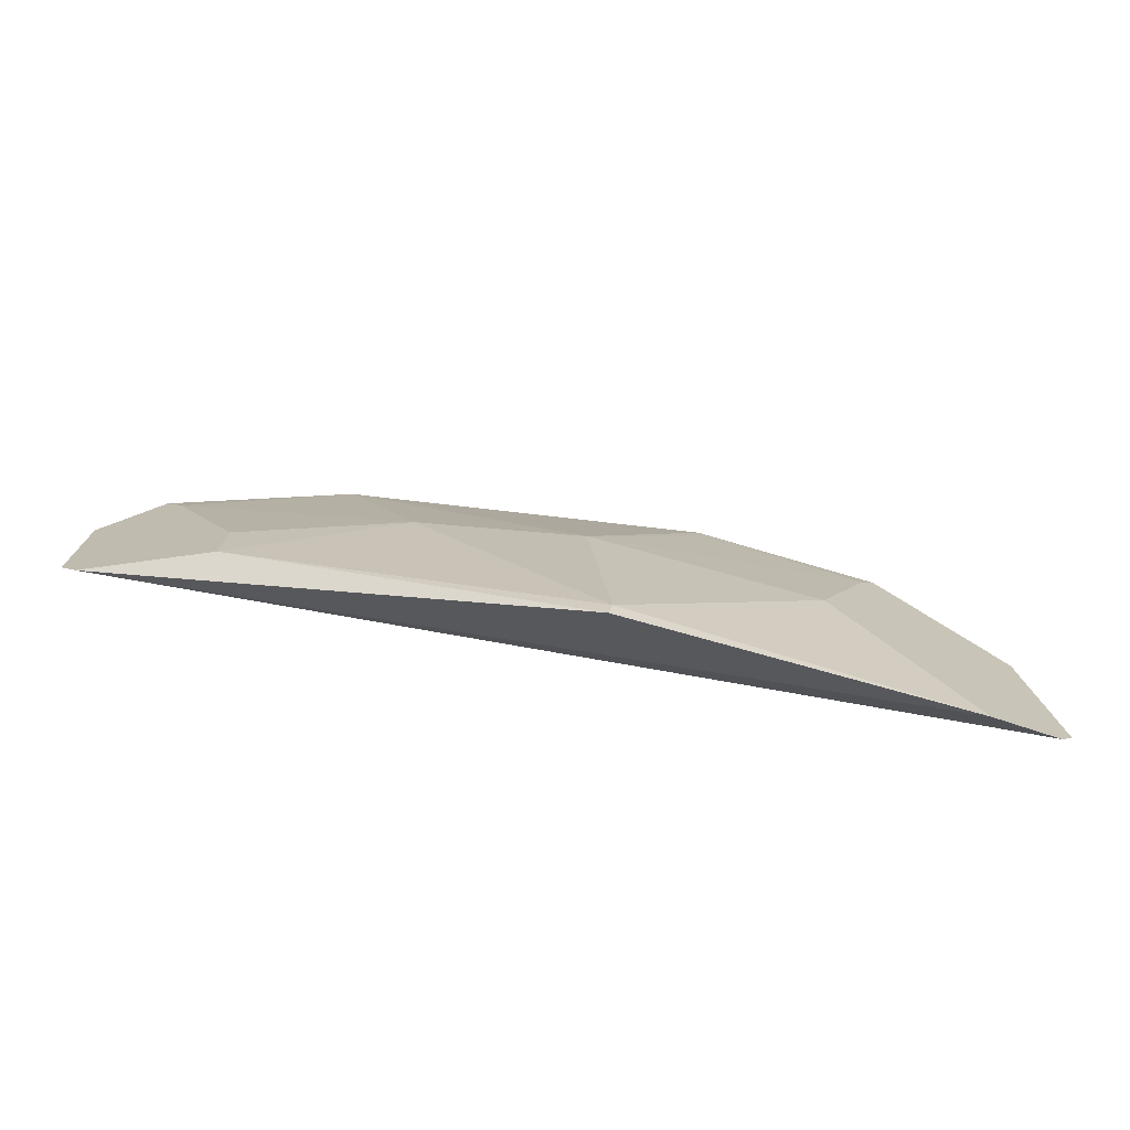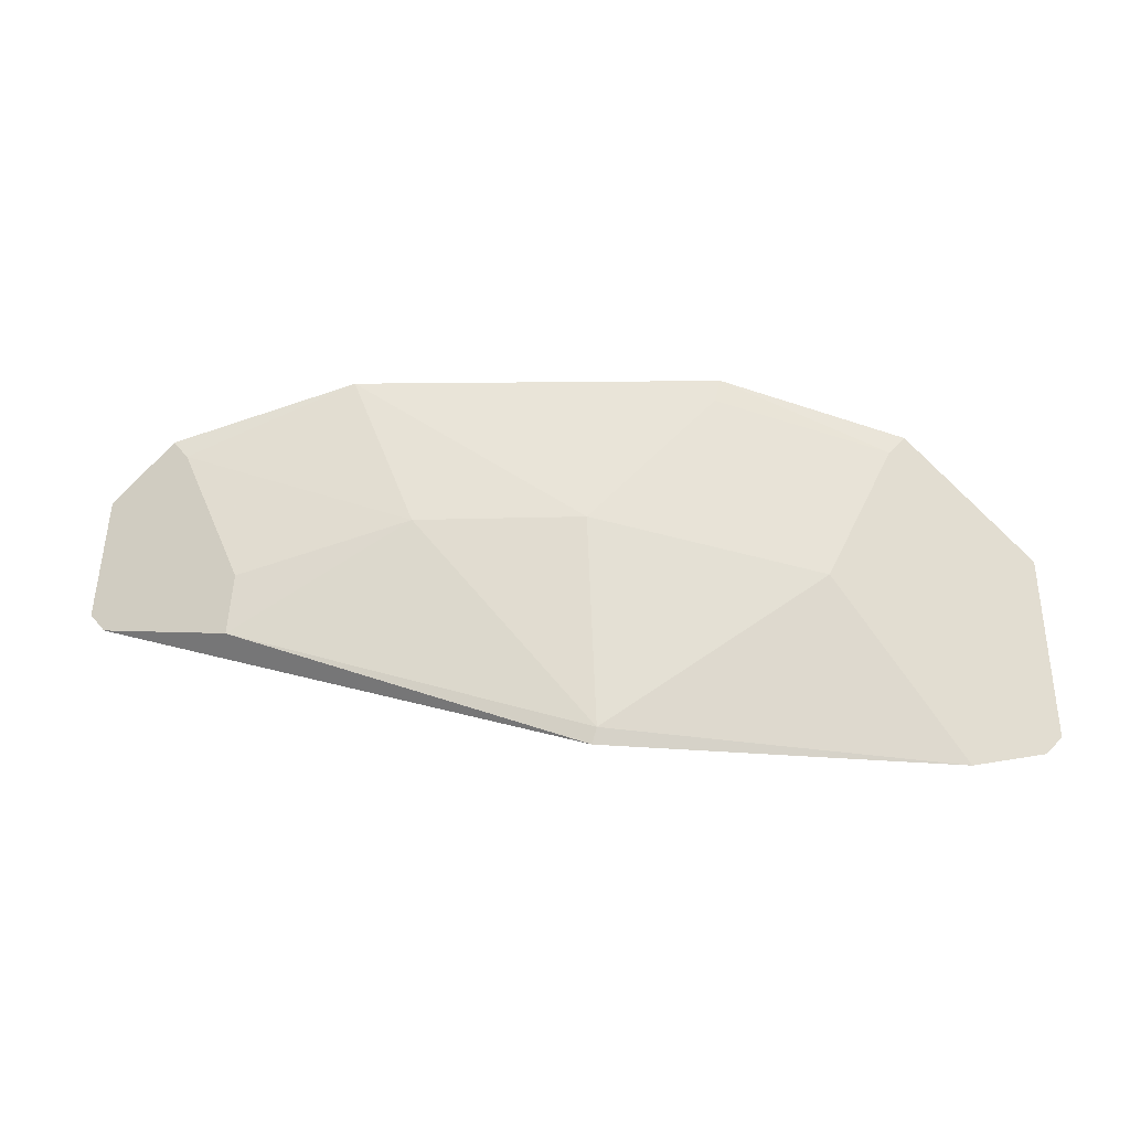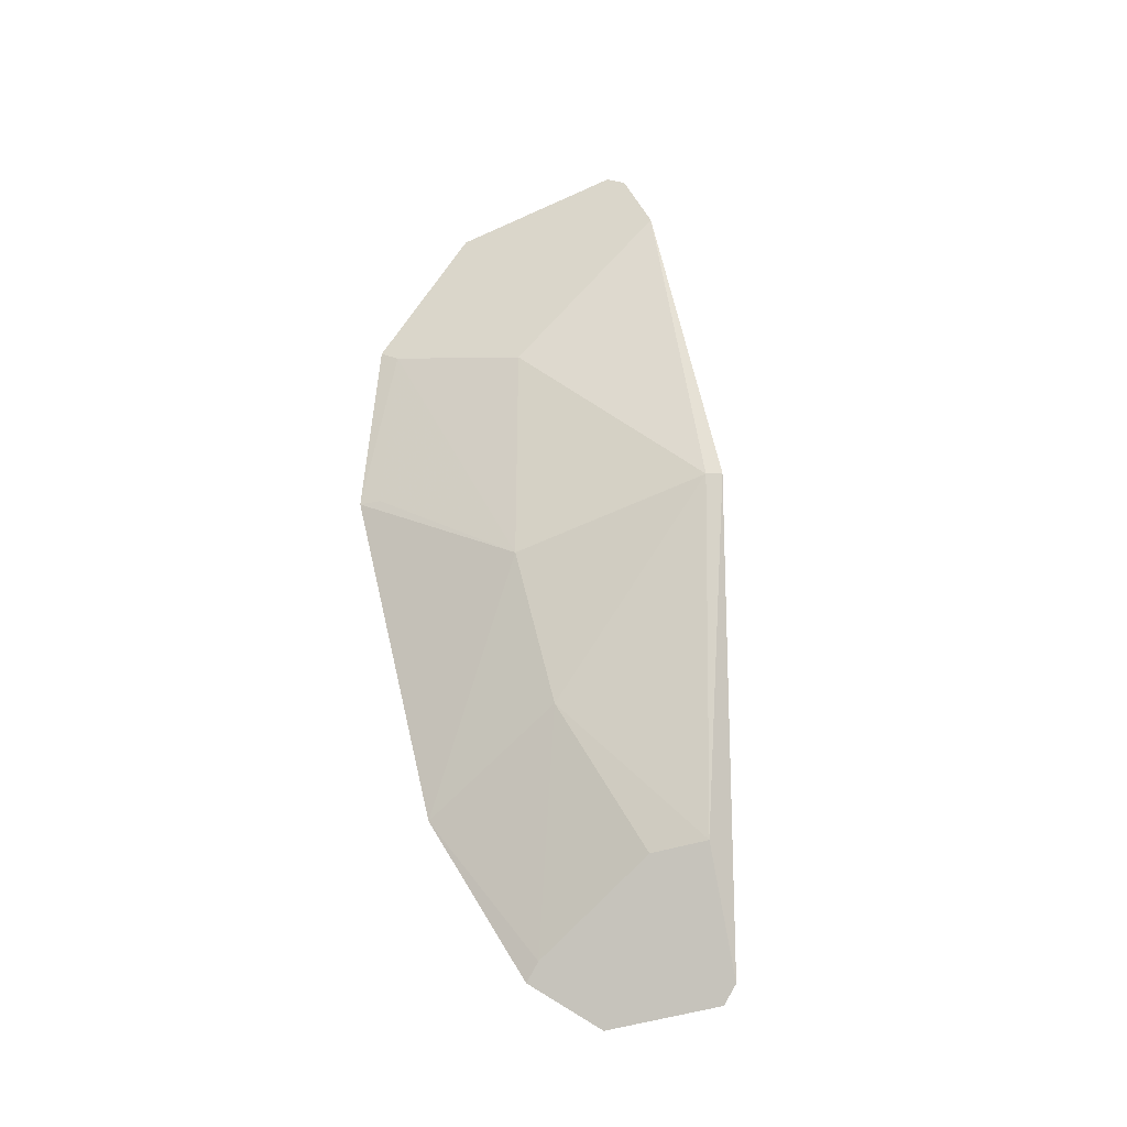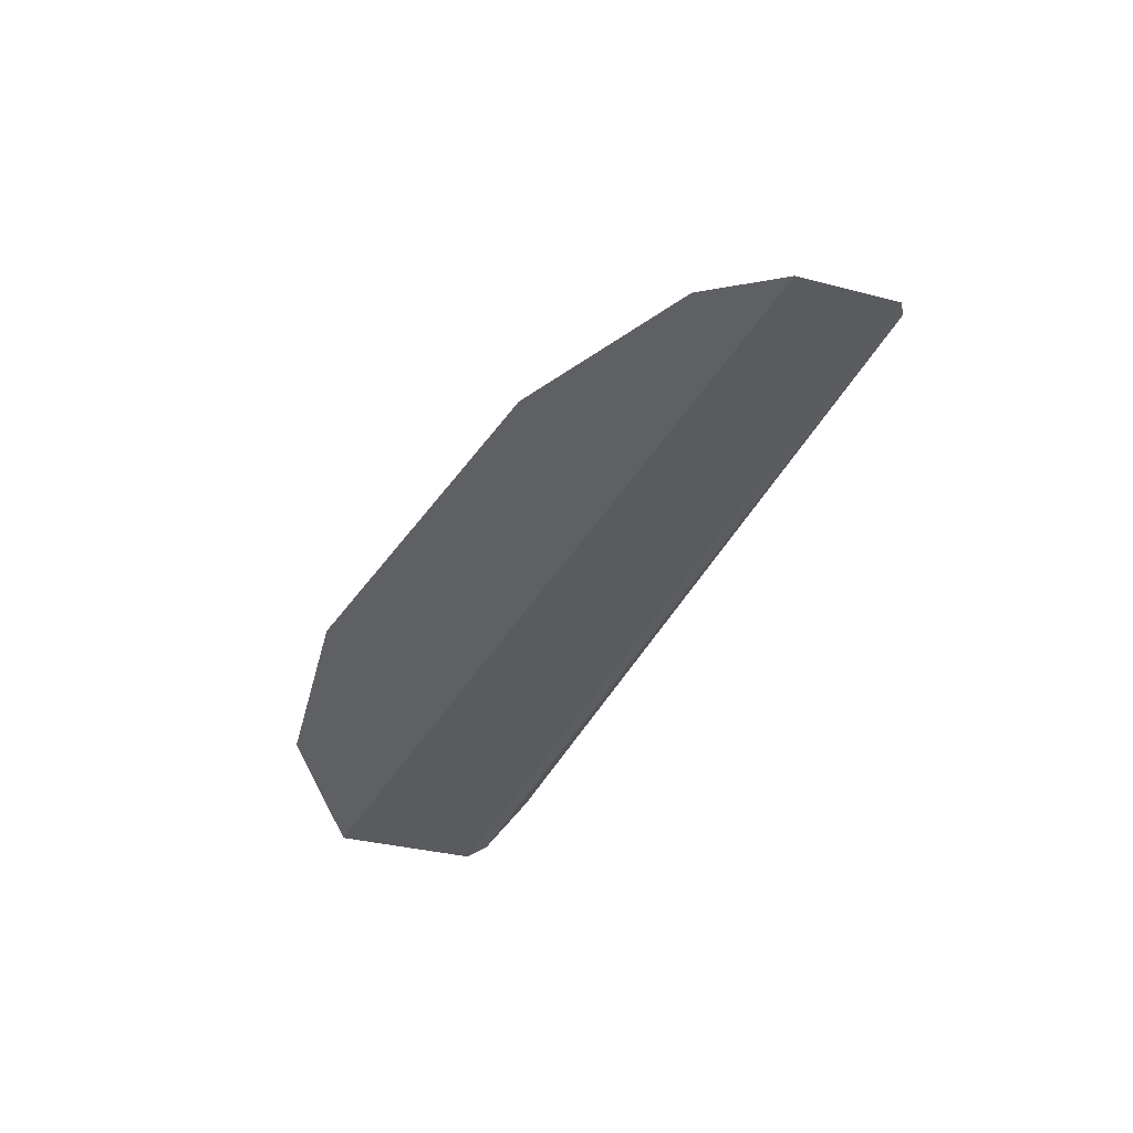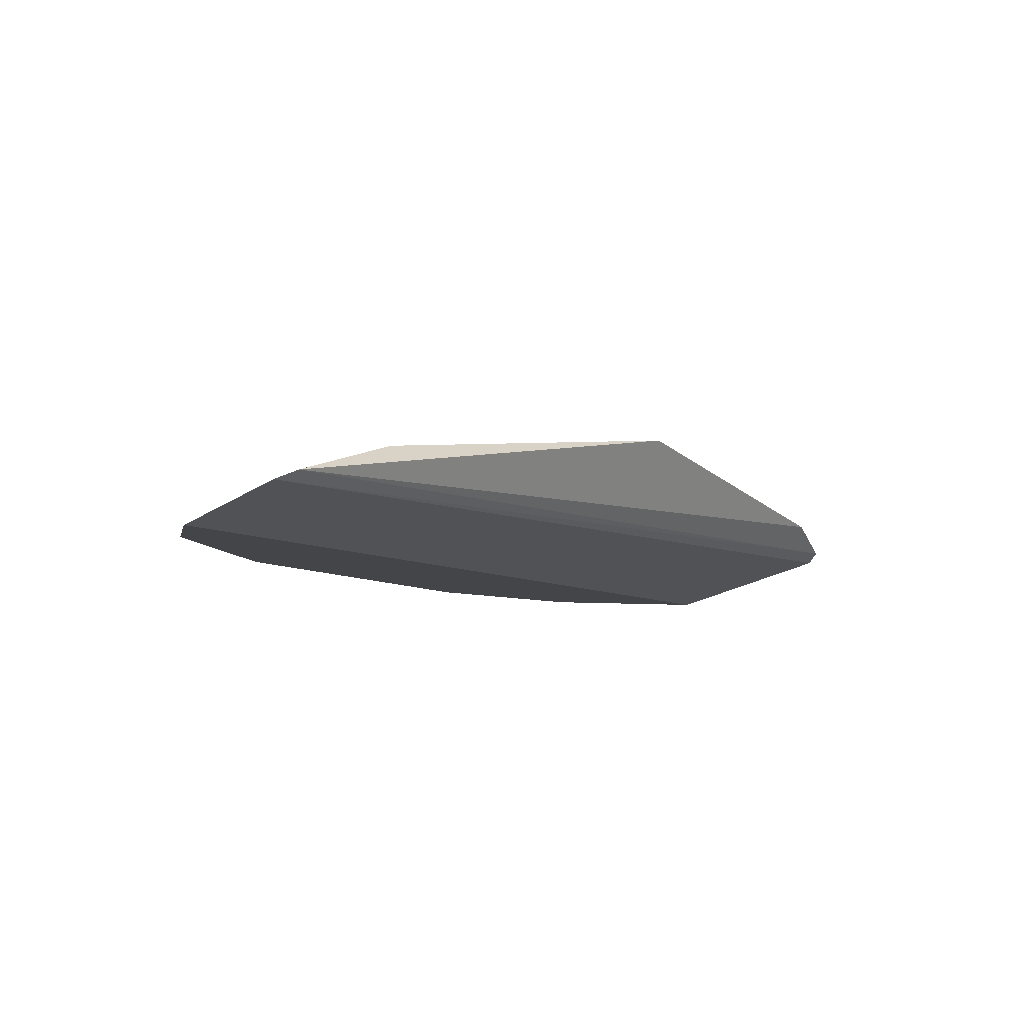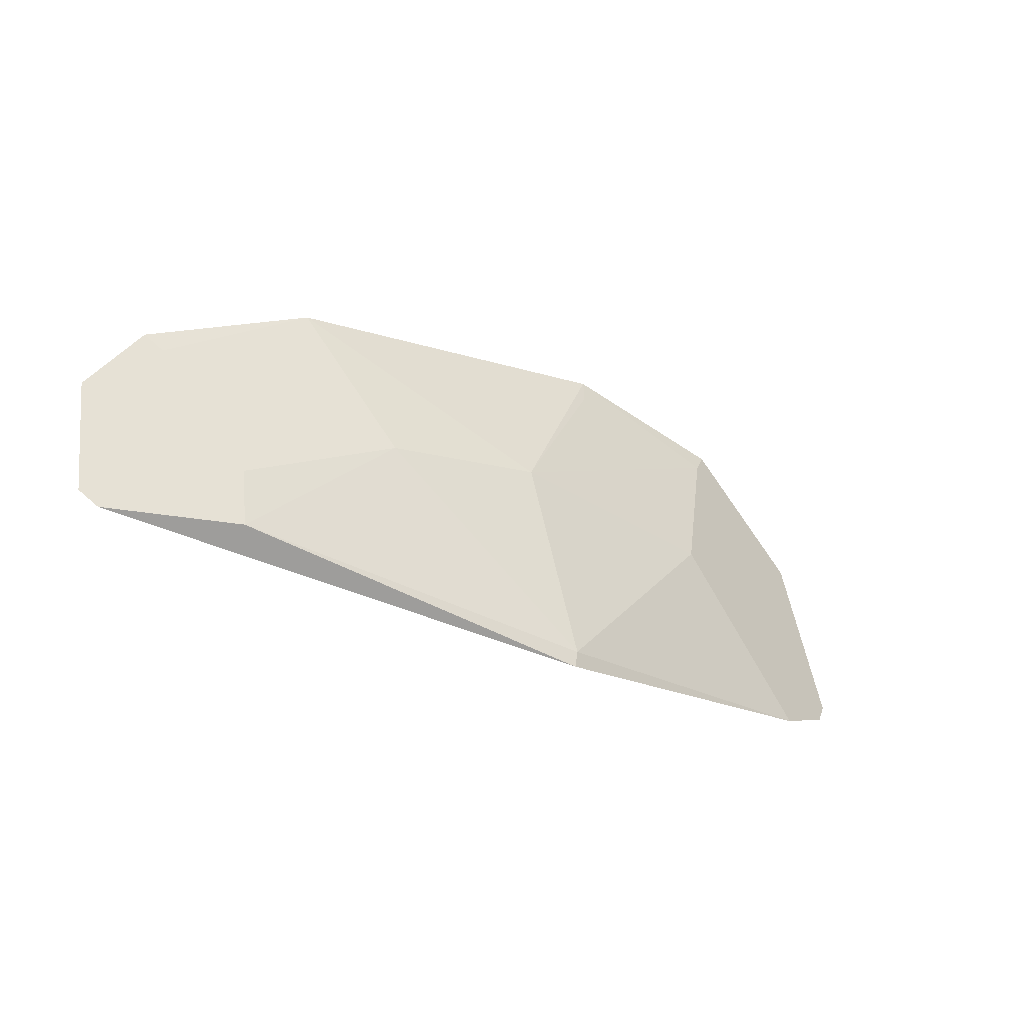
<metadata>
{"format":"obj","ext":"obj","renderer":"f3d","projection":"perspective","resolution":1024,"background":"white","views":[{"elev":-56.1,"azim":-7.1,"up":"+Y"},{"elev":-5.8,"azim":3.6,"up":"+Y"},{"elev":65.3,"azim":-103.5,"up":"+Z"},{"elev":-43.3,"azim":-123.1,"up":"+Z"},{"elev":-8.3,"azim":-57.9,"up":"+Z"},{"elev":-14.6,"azim":-35.7,"up":"+Y"}]}
</metadata>
<code>
v 0.104 0.06783 0.4759
v 0.1257 0.07441 0.4674
v 0.0919 0.1466 0.4557
v -0.0419 0.1614 0.4565
v -0.104 0.104 0.465
v 0.01904 0.0764 0.4893
v 0.1219 0.07053 0.4697
v 0.1222 0.1163 0.4557
v 0.07252 0.1121 0.4721
v 0.01799 0.07248 0.4898
v -0.0671 0.1126 0.4736
v -0.1001 0.1001 0.4673
v -0.1016 0.1319 0.4572
v 0.01605 0.1259 0.4741
v -0.06828 0.09858 0.4774
v -0.08649 0.1471 0.4572
v 0.08802 0.1428 0.4581
v 0.04771 0.1612 0.456
v -0.02524 0.1255 0.4733
v 0.04629 0.1559 0.4583
v -0.08266 0.1432 0.4596
f 7 5 2
f 7 2 1
f 8 2 5
f 8 4 3
f 9 6 1
f 9 1 2
f 9 2 8
f 10 1 6
f 12 7 1
f 12 5 7
f 12 1 10
f 13 8 5
f 13 4 8
f 13 5 11
f 14 6 9
f 15 10 6
f 15 12 10
f 15 11 5
f 15 5 12
f 16 4 13
f 17 14 9
f 17 9 8
f 17 8 3
f 18 3 4
f 18 4 14
f 18 17 3
f 19 6 14
f 19 15 6
f 19 11 15
f 19 14 4
f 20 18 14
f 20 14 17
f 20 17 18
f 21 11 19
f 21 16 13
f 21 13 11
f 21 19 4
f 21 4 16

</code>
